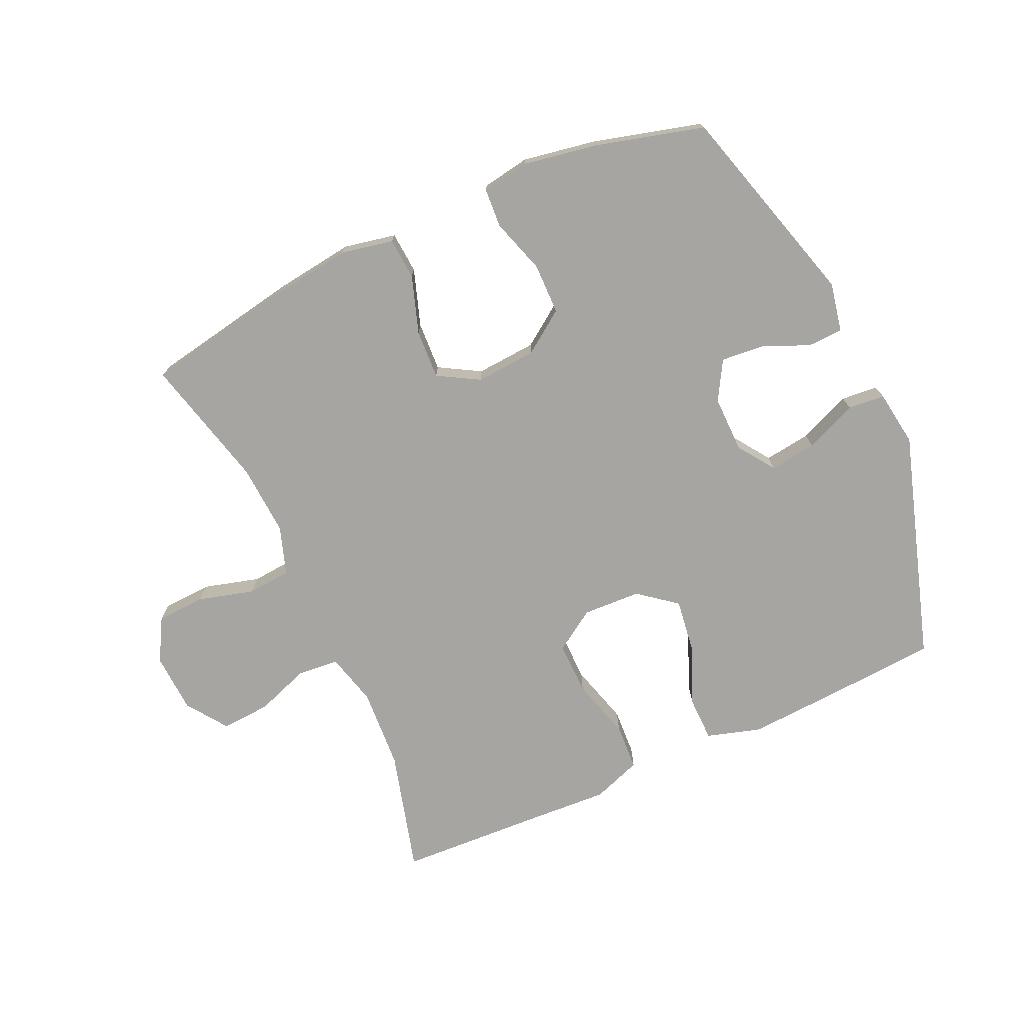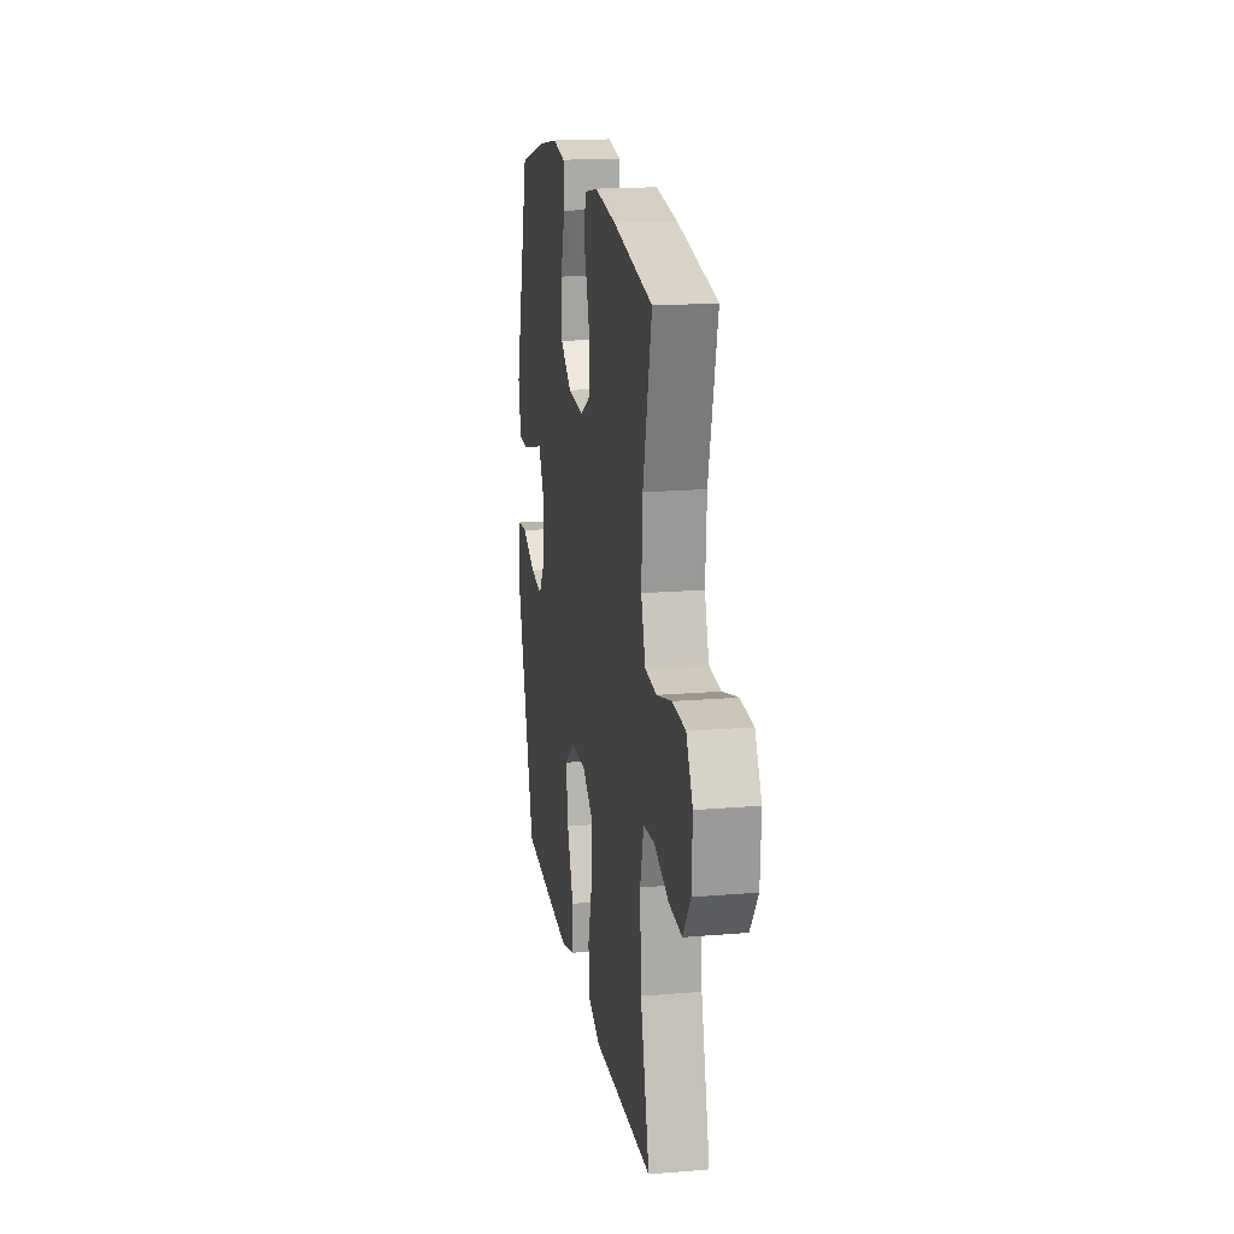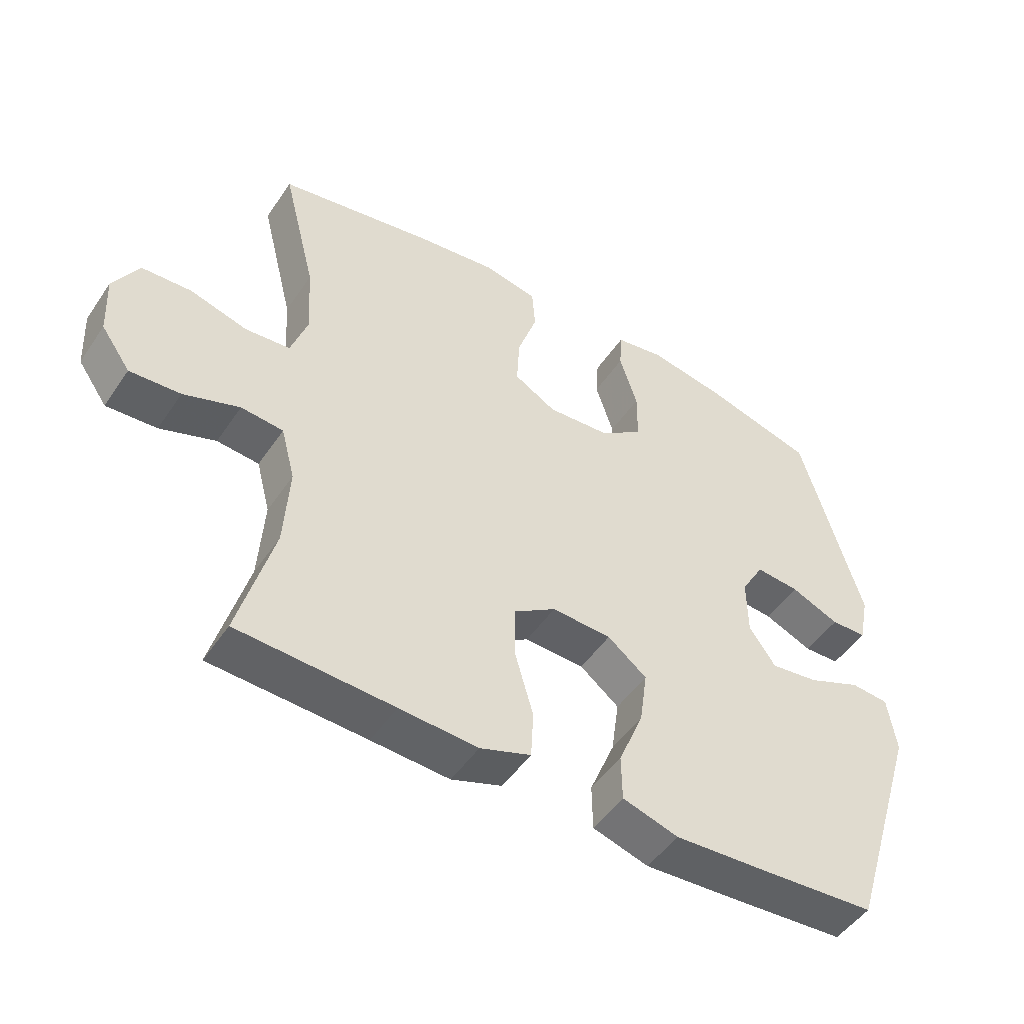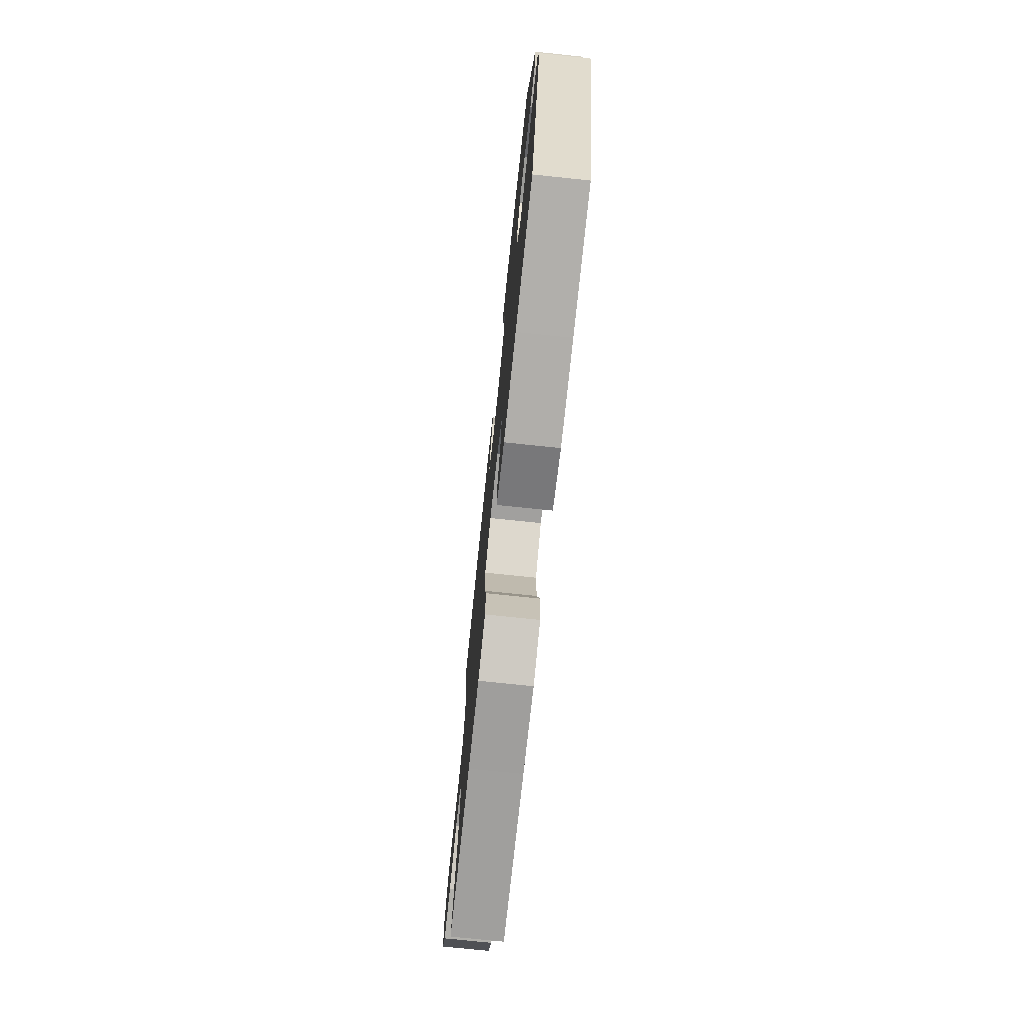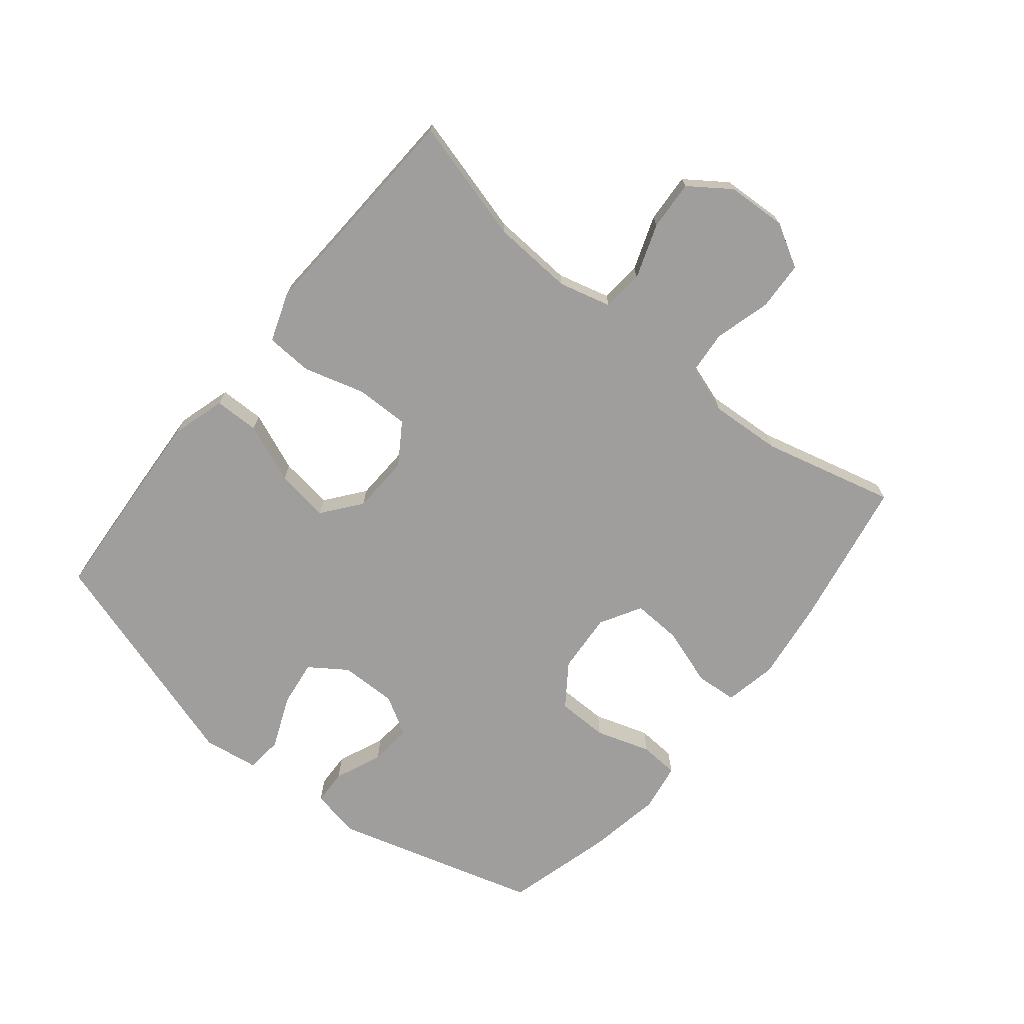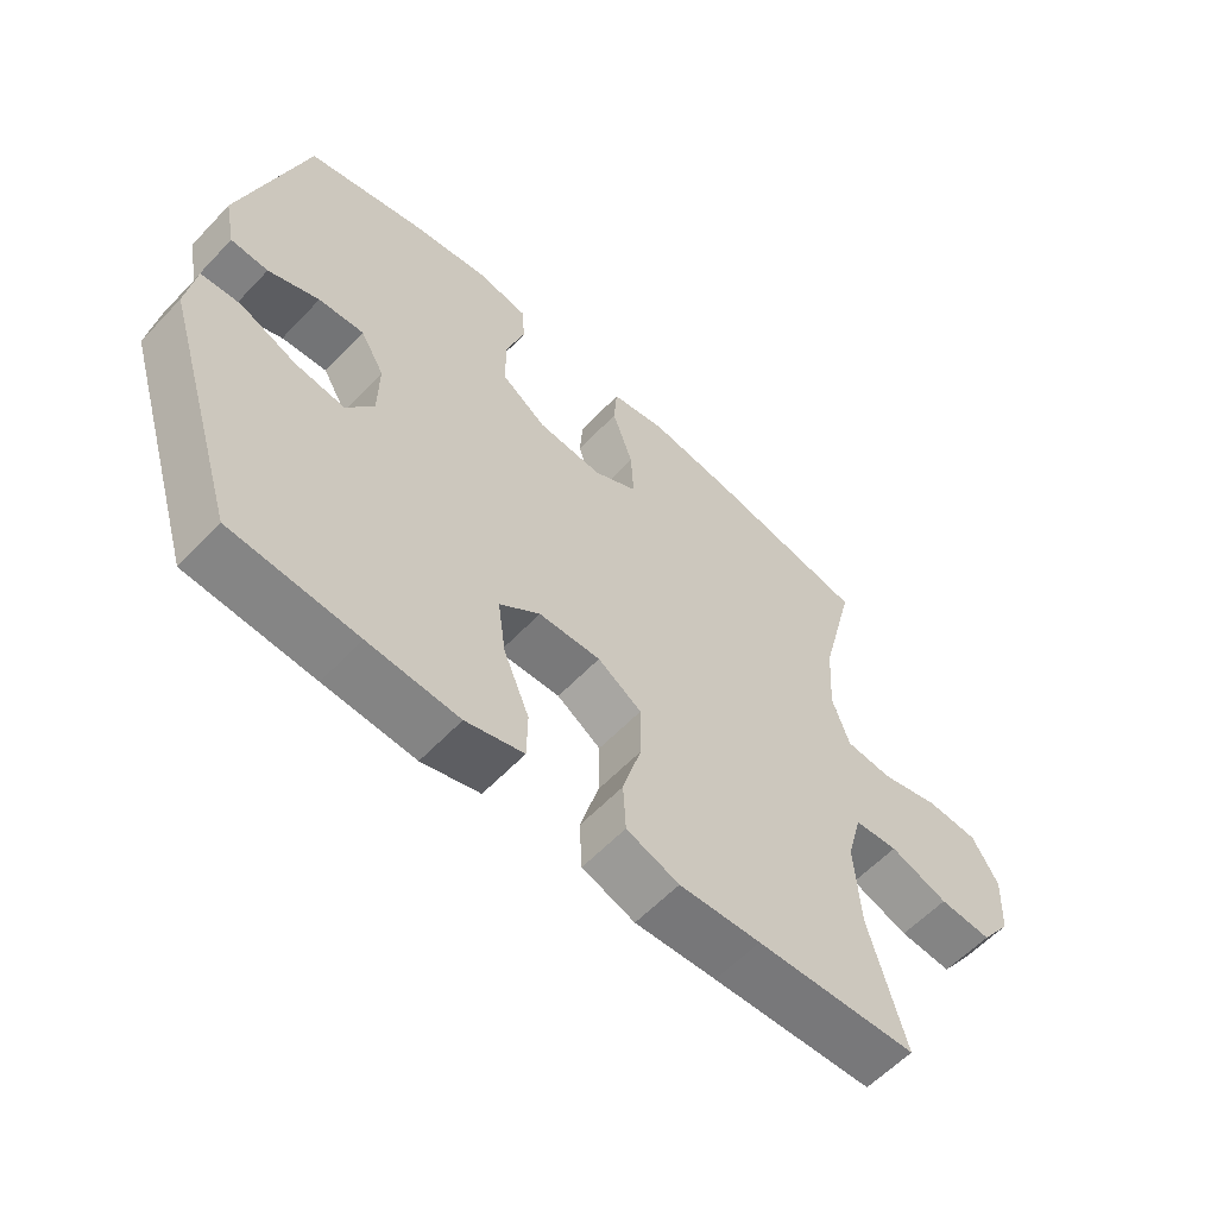
<metadata>
{"format":"obj","ext":"obj","renderer":"f3d","projection":"perspective","resolution":1024,"background":"white","views":[{"elev":-73.9,"azim":24.5,"up":"+Y"},{"elev":18.0,"azim":-99.3,"up":"+Z"},{"elev":-49.3,"azim":-32.8,"up":"+Z"},{"elev":-74.3,"azim":84.0,"up":"+Z"},{"elev":-71.0,"azim":-129.0,"up":"+Y"},{"elev":-59.3,"azim":136.9,"up":"+Z"}]}
</metadata>
<code>
v 0.5 0.07 -0.5
v 0.311 0.07 -0.513
v 0.175 0.07 -0.521
v 0.088 0.07 -0.495
v 0.087 0.07 -0.423
v 0.126 0.07 -0.328
v 0.138 0.07 -0.242
v 0.077 0.07 -0.194
v -0.016 0.07 -0.19
v -0.082 0.07 -0.233
v -0.081 0.07 -0.318
v -0.053 0.07 -0.416
v -0.057 0.07 -0.491
v -0.136 0.07 -0.519
v -0.258 0.07 -0.512
v -0.5 0.07 -0.5
v -0.446 0.07 -0.303
v -0.438 0.07 -0.173
v -0.46 0.07 -0.089
v -0.526 0.07 -0.083
v -0.613 0.07 -0.114
v -0.692 0.07 -0.119
v -0.738 0.07 -0.054
v -0.743 0.07 0.042
v -0.704 0.07 0.111
v -0.626 0.07 0.115
v -0.536 0.07 0.09
v -0.466 0.07 0.096
v -0.44 0.07 0.173
v -0.447 0.07 0.288
v -0.5 0.07 0.5
v -0.26 0.07 0.544
v -0.131 0.07 0.561
v -0.047 0.07 0.544
v -0.042 0.07 0.477
v -0.073 0.07 0.385
v -0.077 0.07 0.306
v -0.011 0.07 0.268
v 0.086 0.07 0.275
v 0.154 0.07 0.323
v 0.155 0.07 0.405
v 0.127 0.07 0.493
v 0.131 0.07 0.555
v 0.208 0.07 0.568
v 0.327 0.07 0.547
v 0.5 0.07 0.5
v 0.594 0.07 0.172
v 0.578 0.07 0.093
v 0.522 0.07 0.091
v 0.446 0.07 0.123
v 0.378 0.07 0.129
v 0.342 0.07 0.067
v 0.343 0.07 -0.024
v 0.384 0.07 -0.083
v 0.459 0.07 -0.073
v 0.543 0.07 -0.038
v 0.602 0.07 -0.043
v 0.615 0.07 -0.133
v 0.5 0 -0.5
v 0.311 0 -0.513
v 0.175 0 -0.521
v 0.088 0 -0.495
v 0.087 0 -0.423
v 0.126 0 -0.328
v 0.138 0 -0.242
v 0.077 0 -0.194
v -0.016 0 -0.19
v -0.082 0 -0.233
v -0.081 0 -0.318
v -0.053 0 -0.416
v -0.057 0 -0.491
v -0.136 0 -0.519
v -0.258 0 -0.512
v -0.5 0 -0.5
v -0.446 0 -0.303
v -0.438 0 -0.173
v -0.46 0 -0.089
v -0.526 0 -0.083
v -0.613 0 -0.114
v -0.692 0 -0.119
v -0.738 0 -0.054
v -0.743 0 0.042
v -0.704 0 0.111
v -0.626 0 0.115
v -0.536 0 0.09
v -0.466 0 0.096
v -0.44 0 0.173
v -0.447 0 0.288
v -0.5 0 0.5
v -0.26 0 0.544
v -0.131 0 0.561
v -0.047 0 0.544
v -0.042 0 0.477
v -0.073 0 0.385
v -0.077 0 0.306
v -0.011 0 0.268
v 0.086 0 0.275
v 0.154 0 0.323
v 0.155 0 0.405
v 0.127 0 0.493
v 0.131 0 0.555
v 0.208 0 0.568
v 0.327 0 0.547
v 0.5 0 0.5
v 0.594 0 0.172
v 0.578 0 0.093
v 0.522 0 0.091
v 0.446 0 0.123
v 0.378 0 0.129
v 0.342 0 0.067
v 0.343 0 -0.024
v 0.384 0 -0.083
v 0.459 0 -0.073
v 0.543 0 -0.038
v 0.602 0 -0.043
v 0.615 0 -0.133
f 55 56 57 58
f 54 55 58 1
f 53 54 1 2
f 52 53 2 3
f 47 48 49 50
f 47 50 51
f 46 47 51
f 45 46 51 52
f 41 42 43 44
f 40 41 44 45
f 33 34 35 36
f 33 36 37
f 30 31 32 33
f 29 30 33 37
f 28 29 37 38
f 24 25 26 27
f 24 27 28
f 23 24 28
f 20 21 22 23
f 19 20 23 28
f 18 19 28 38
f 15 16 17
f 11 12 13 14
f 10 11 14 15
f 3 4 5 6
f 3 6 7
f 40 45 52 3
f 17 18 38 39
f 10 15 17 39
f 9 10 39 40
f 8 9 40
f 7 8 40
f 3 7 40
f 116 115 114 113
f 59 116 113 112
f 60 59 112 111
f 61 60 111 110
f 108 107 106 105
f 109 108 105
f 109 105 104
f 110 109 104 103
f 102 101 100 99
f 103 102 99 98
f 94 93 92 91
f 95 94 91
f 91 90 89 88
f 95 91 88 87
f 96 95 87 86
f 85 84 83 82
f 86 85 82
f 86 82 81
f 81 80 79 78
f 86 81 78 77
f 96 86 77 76
f 75 74 73
f 72 71 70 69
f 73 72 69 68
f 64 63 62 61
f 65 64 61
f 61 110 103 98
f 97 96 76 75
f 97 75 73 68
f 98 97 68 67
f 98 67 66
f 98 66 65
f 98 65 61
f 1 59 60 2
f 2 60 61 3
f 3 61 62 4
f 4 62 63 5
f 5 63 64 6
f 6 64 65 7
f 7 65 66 8
f 8 66 67 9
f 9 67 68 10
f 10 68 69 11
f 11 69 70 12
f 12 70 71 13
f 13 71 72 14
f 14 72 73 15
f 15 73 74 16
f 16 74 75 17
f 17 75 76 18
f 18 76 77 19
f 19 77 78 20
f 20 78 79 21
f 21 79 80 22
f 22 80 81 23
f 23 81 82 24
f 24 82 83 25
f 25 83 84 26
f 26 84 85 27
f 27 85 86 28
f 28 86 87 29
f 29 87 88 30
f 30 88 89 31
f 31 89 90 32
f 32 90 91 33
f 33 91 92 34
f 34 92 93 35
f 35 93 94 36
f 36 94 95 37
f 37 95 96 38
f 38 96 97 39
f 39 97 98 40
f 40 98 99 41
f 41 99 100 42
f 42 100 101 43
f 43 101 102 44
f 44 102 103 45
f 45 103 104 46
f 46 104 105 47
f 47 105 106 48
f 48 106 107 49
f 49 107 108 50
f 50 108 109 51
f 51 109 110 52
f 52 110 111 53
f 53 111 112 54
f 54 112 113 55
f 55 113 114 56
f 56 114 115 57
f 57 115 116 58
f 58 116 59 1

</code>
